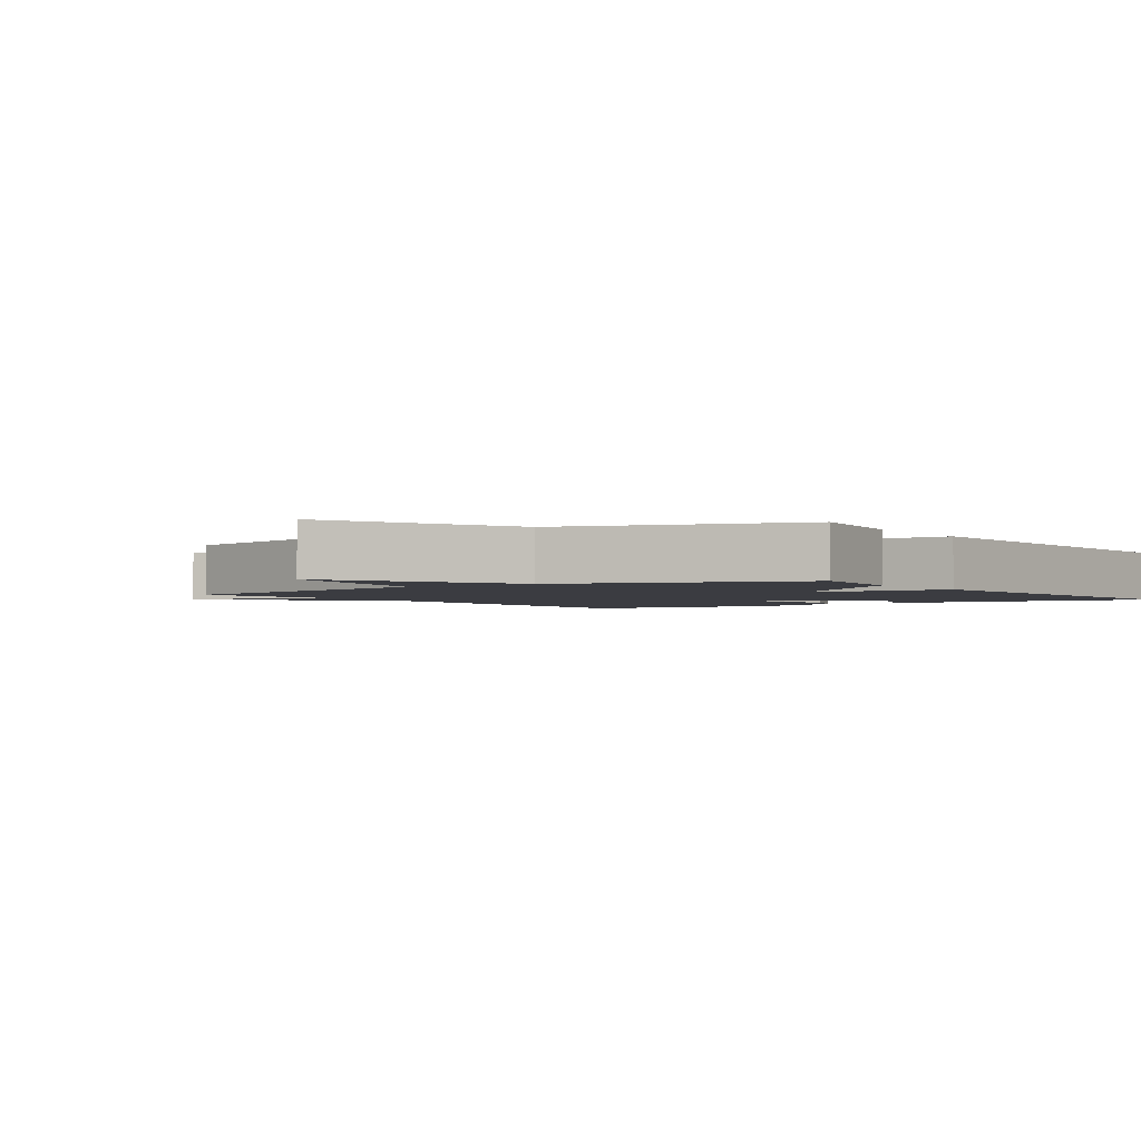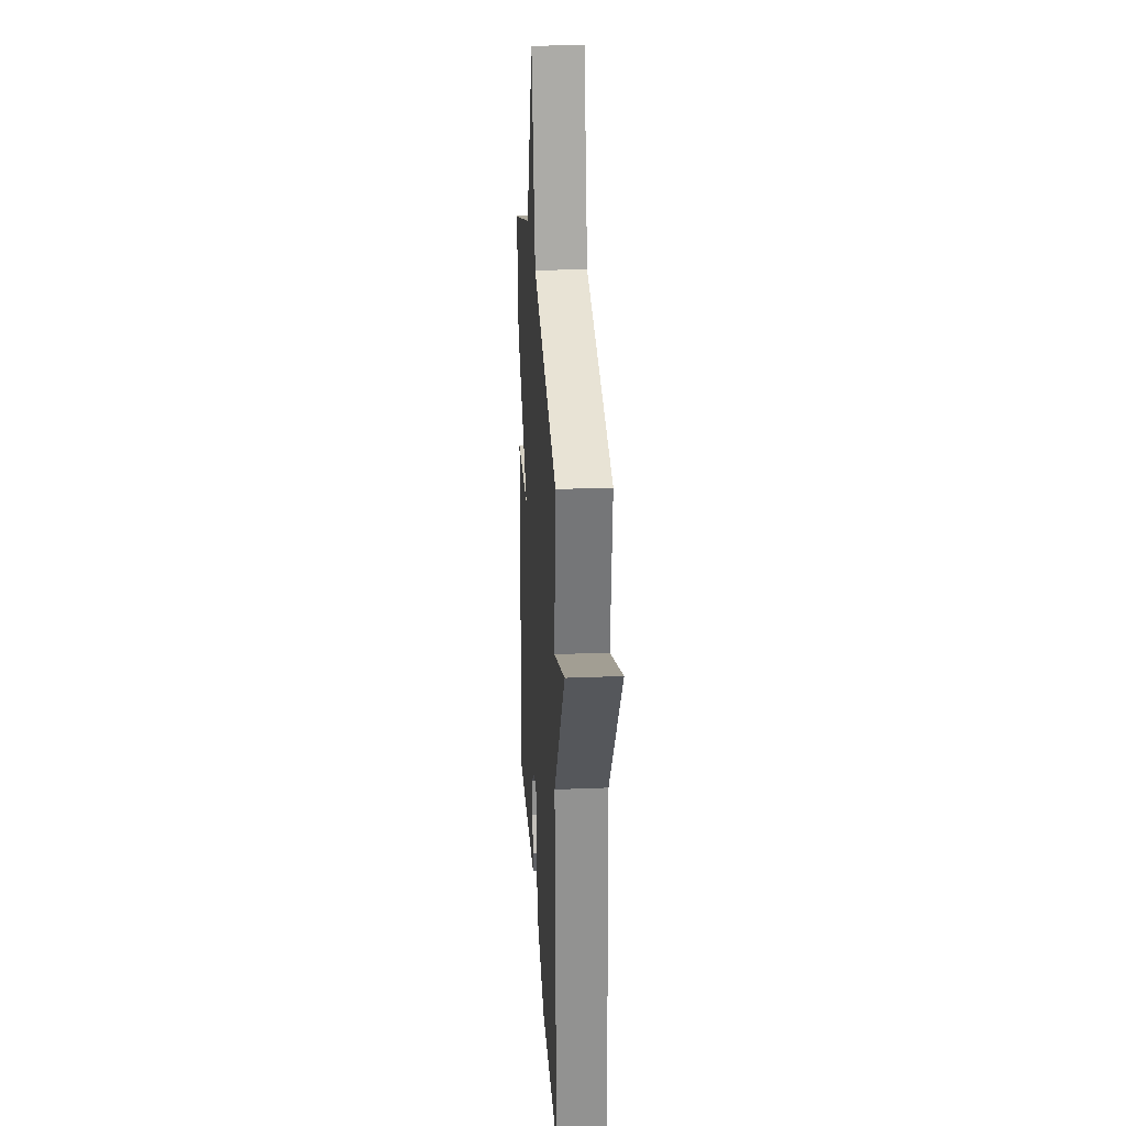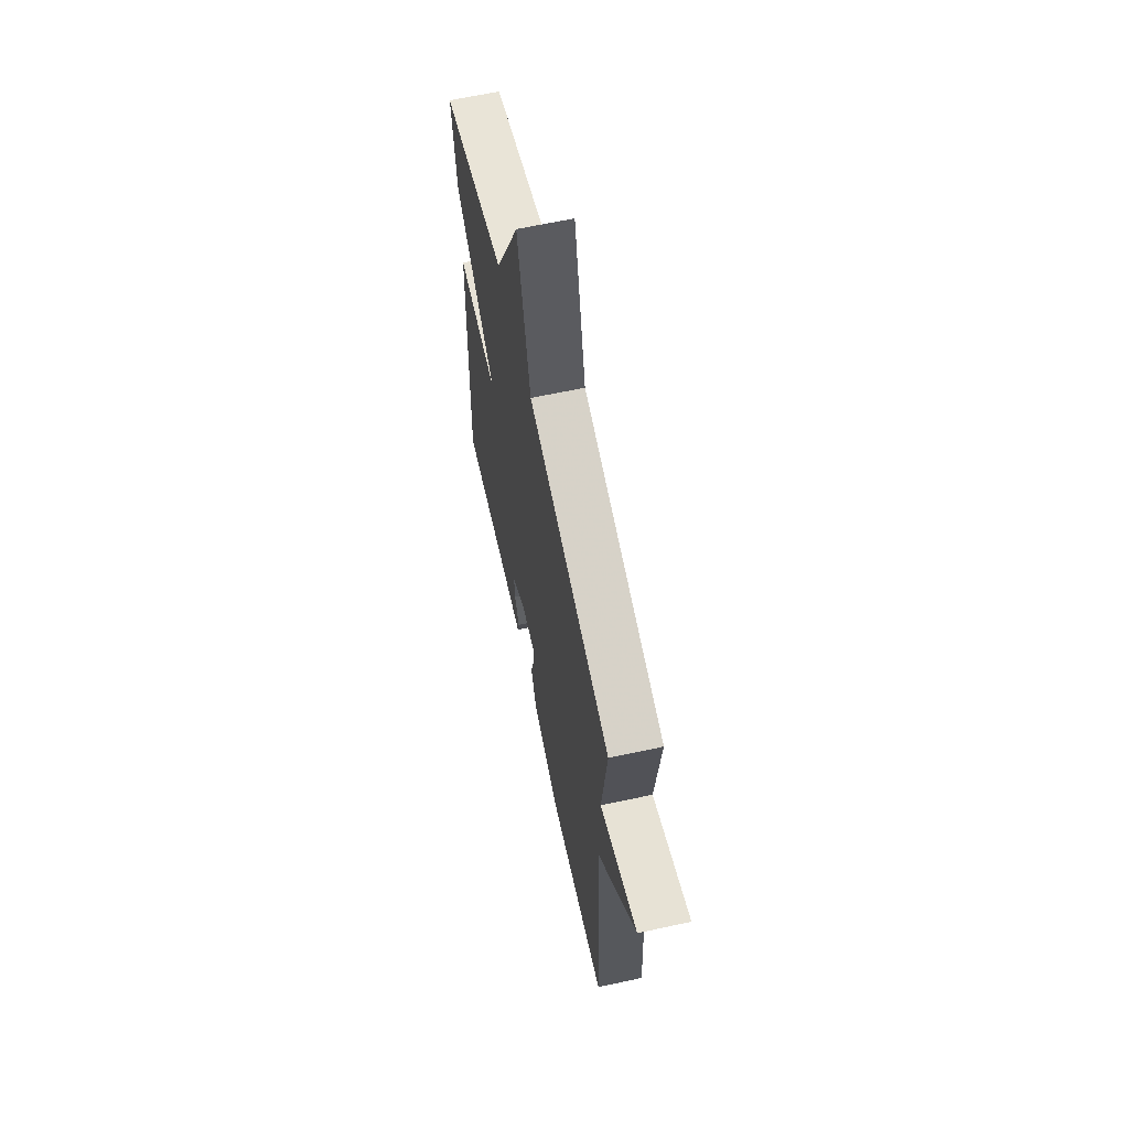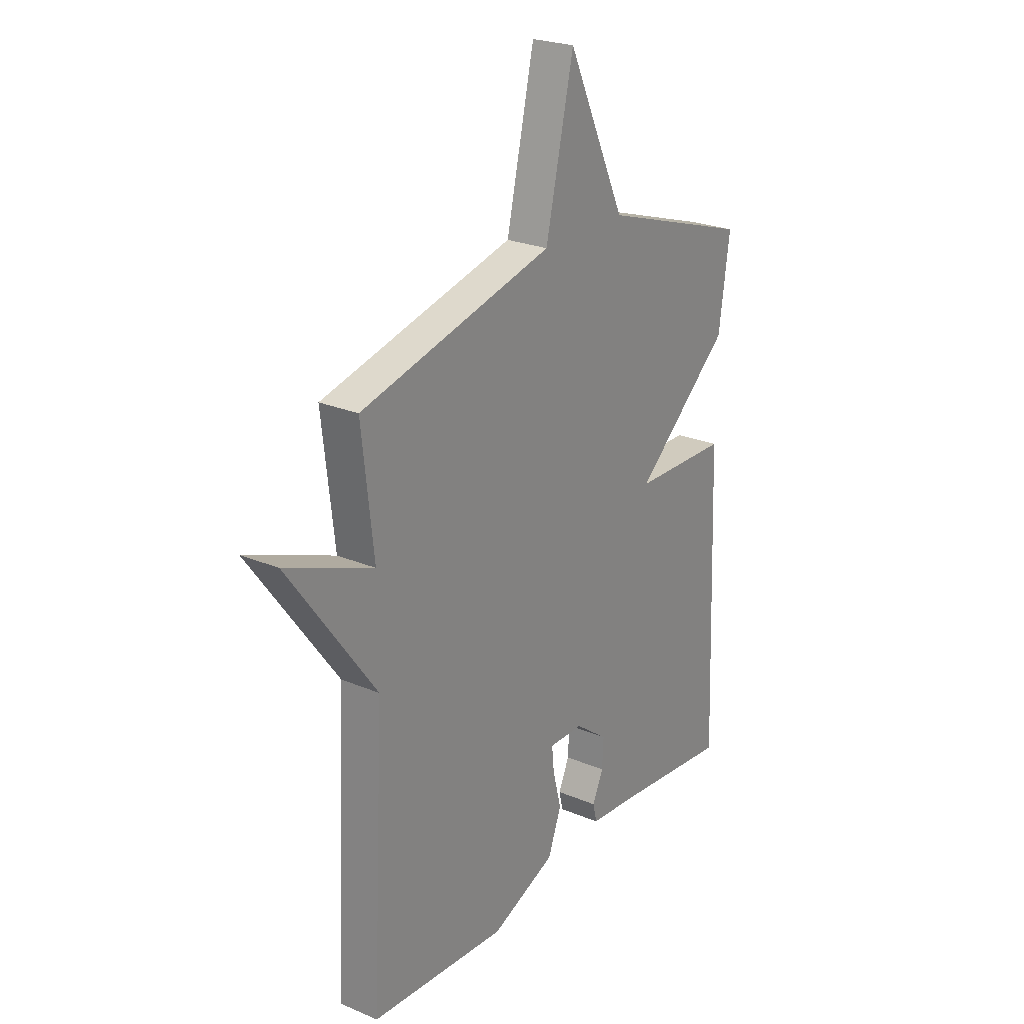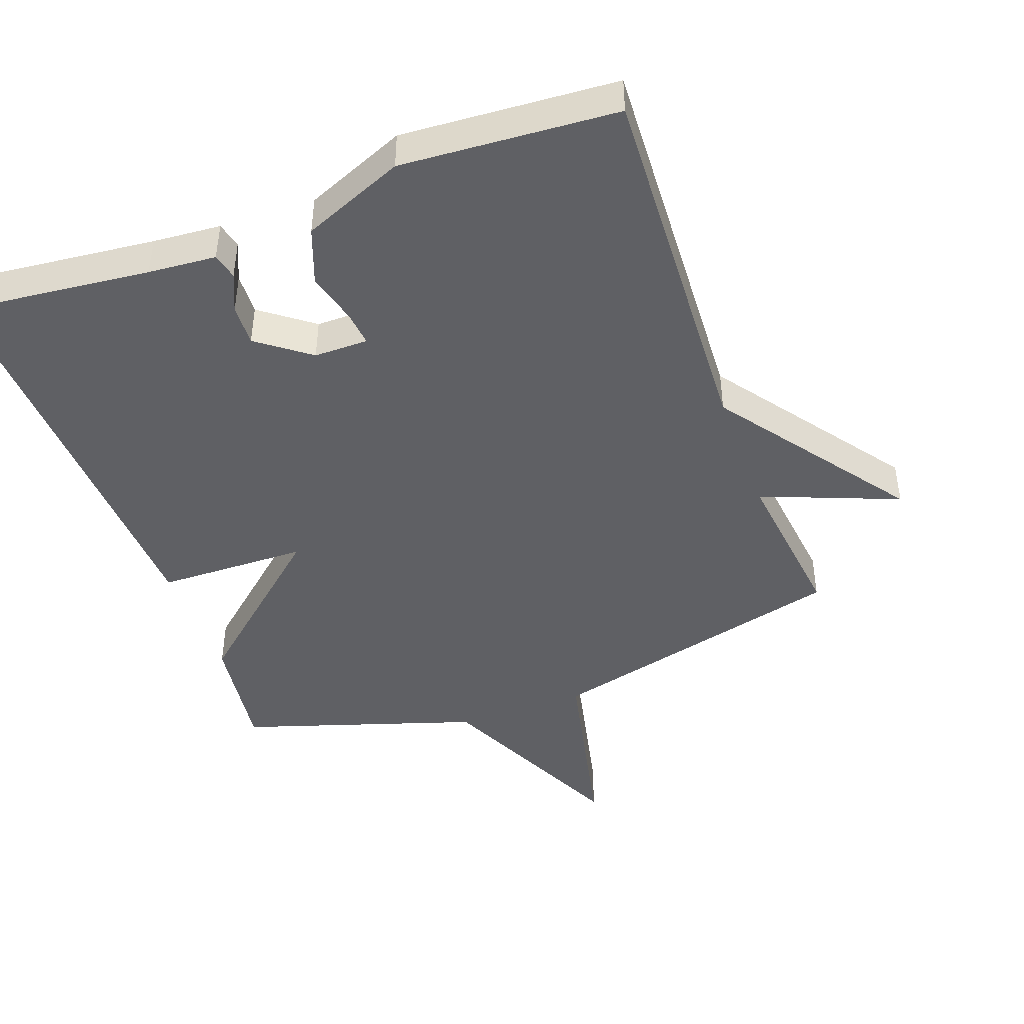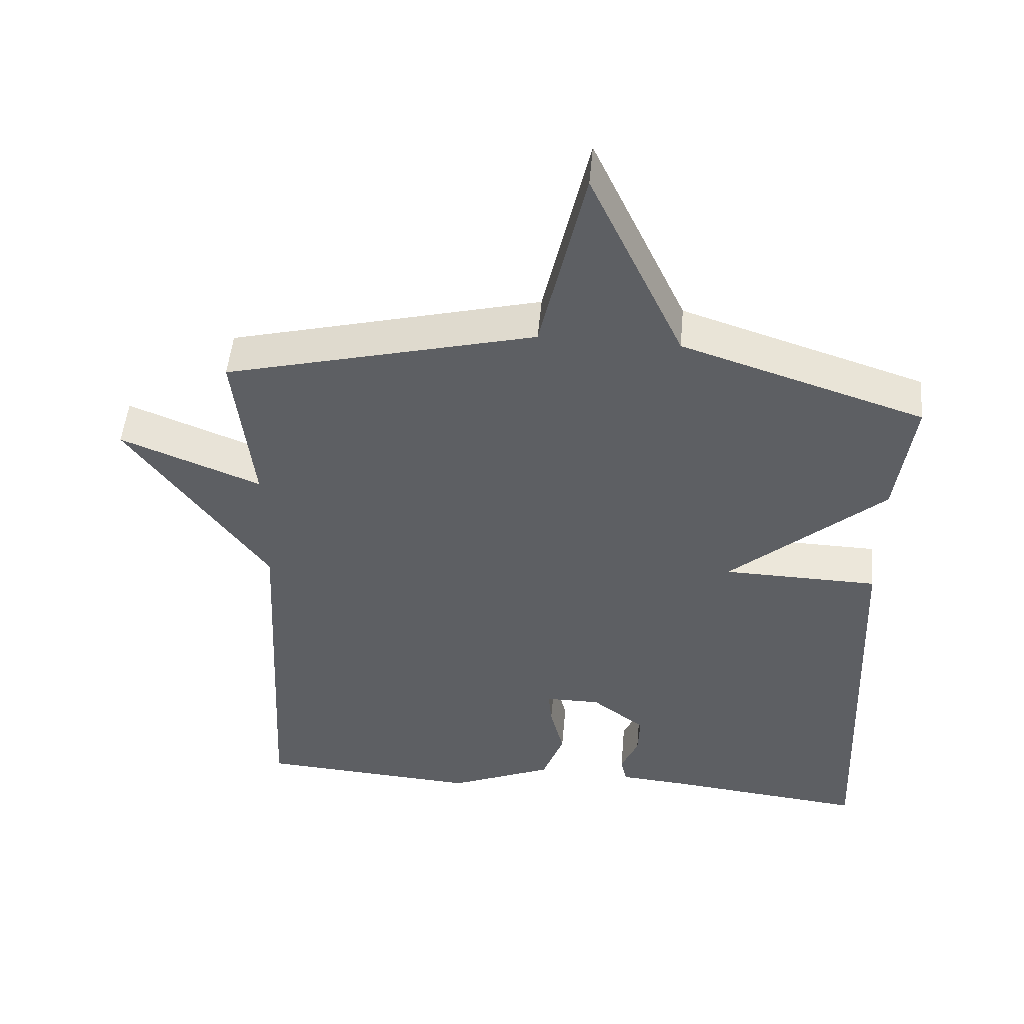
<metadata>
{"format":"obj","ext":"obj","renderer":"f3d","projection":"perspective","resolution":1024,"background":"white","views":[{"elev":-2.2,"azim":34.6,"up":"+Y"},{"elev":26.9,"azim":-93.6,"up":"+Z"},{"elev":64.5,"azim":-102.3,"up":"+Z"},{"elev":24.5,"azim":-55.1,"up":"+Z"},{"elev":-44.7,"azim":-159.9,"up":"+Y"},{"elev":49.6,"azim":5.1,"up":"+Z"}]}
</metadata>
<code>
v 0.5 0.07 -0.5
v 0.216 0.07 -0.47
v 0.115 0.07 -0.462
v 0.106 0.07 -0.423
v 0.131 0.07 -0.366
v 0.134 0.07 -0.304
v 0.057 0.07 -0.246
v -0.023 0.07 -0.246
v -0.018 0.07 -0.297
v 0.002 0.07 -0.375
v -0.029 0.07 -0.458
v -0.18 0.07 -0.521
v -0.5 0.07 -0.5
v -0.472 0.07 0.057
v -0.676 0.07 0.338
v -0.472 0.07 0.257
v -0.5 0.07 0.5
v -0.049 0.07 0.613
v 0.016 0.07 0.902
v 0.151 0.07 0.613
v 0.5 0.07 0.5
v 0.475 0.07 0.319
v 0.252 0.07 0.124
v 0.475 0.07 0.119
v 0.5 0 -0.5
v 0.216 0 -0.47
v 0.115 0 -0.462
v 0.106 0 -0.423
v 0.131 0 -0.366
v 0.134 0 -0.304
v 0.057 0 -0.246
v -0.023 0 -0.246
v -0.018 0 -0.297
v 0.002 0 -0.375
v -0.029 0 -0.458
v -0.18 0 -0.521
v -0.5 0 -0.5
v -0.472 0 0.057
v -0.676 0 0.338
v -0.472 0 0.257
v -0.5 0 0.5
v -0.049 0 0.613
v 0.016 0 0.902
v 0.151 0 0.613
v 0.5 0 0.5
v 0.475 0 0.319
v 0.252 0 0.124
v 0.475 0 0.119
f 23 24 1 2
f 20 21 22 23
f 20 23 2
f 19 20 2
f 18 19 2
f 16 17 18
f 14 15 16
f 14 16 18
f 12 13 14
f 11 12 14
f 10 11 14
f 9 10 14
f 8 9 14
f 7 8 14 18
f 6 7 18
f 2 3 4 5
f 2 5 6
f 2 6 18
f 26 25 48 47
f 47 46 45 44
f 26 47 44
f 26 44 43
f 26 43 42
f 42 41 40
f 40 39 38
f 42 40 38
f 38 37 36
f 38 36 35
f 38 35 34
f 38 34 33
f 38 33 32
f 42 38 32 31
f 42 31 30
f 29 28 27 26
f 30 29 26
f 42 30 26
f 1 25 26 2
f 2 26 27 3
f 3 27 28 4
f 4 28 29 5
f 5 29 30 6
f 6 30 31 7
f 7 31 32 8
f 8 32 33 9
f 9 33 34 10
f 10 34 35 11
f 11 35 36 12
f 12 36 37 13
f 13 37 38 14
f 14 38 39 15
f 15 39 40 16
f 16 40 41 17
f 17 41 42 18
f 18 42 43 19
f 19 43 44 20
f 20 44 45 21
f 21 45 46 22
f 22 46 47 23
f 23 47 48 24
f 24 48 25 1

</code>
